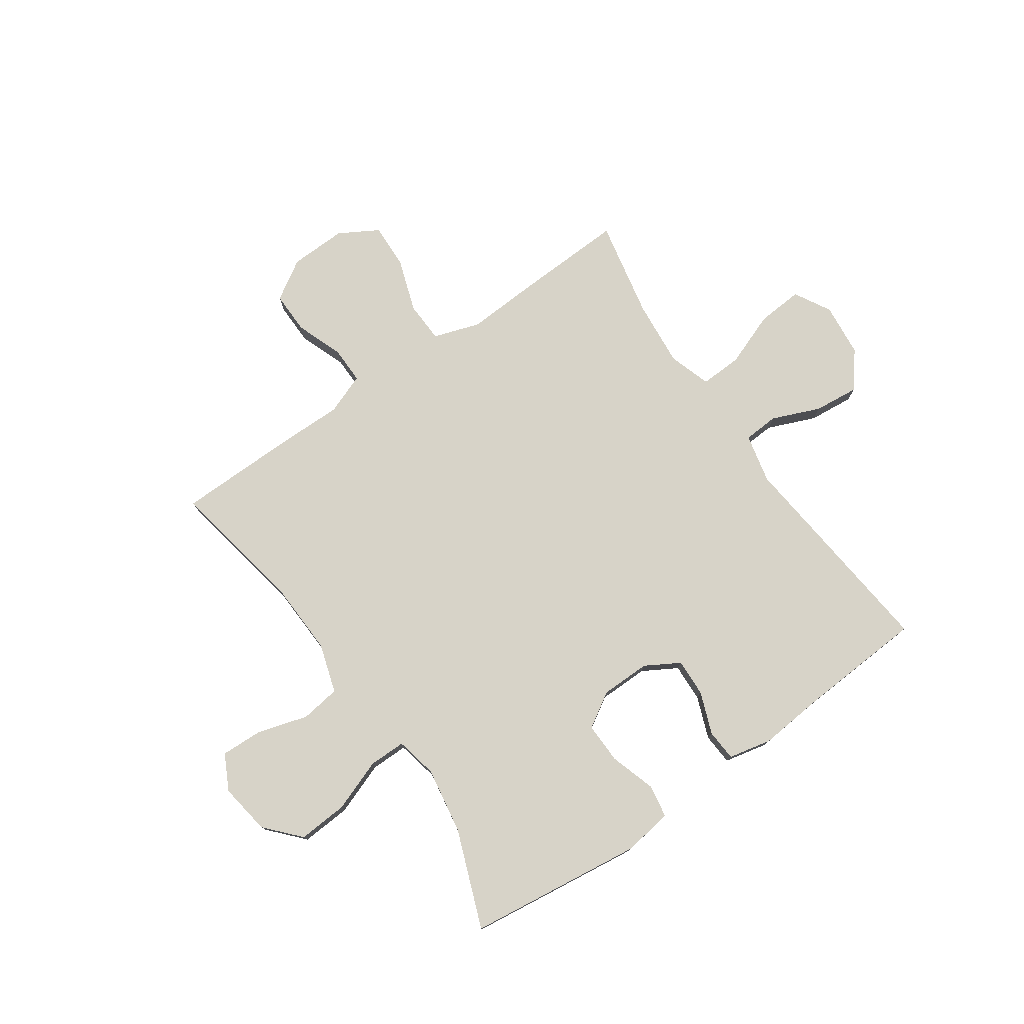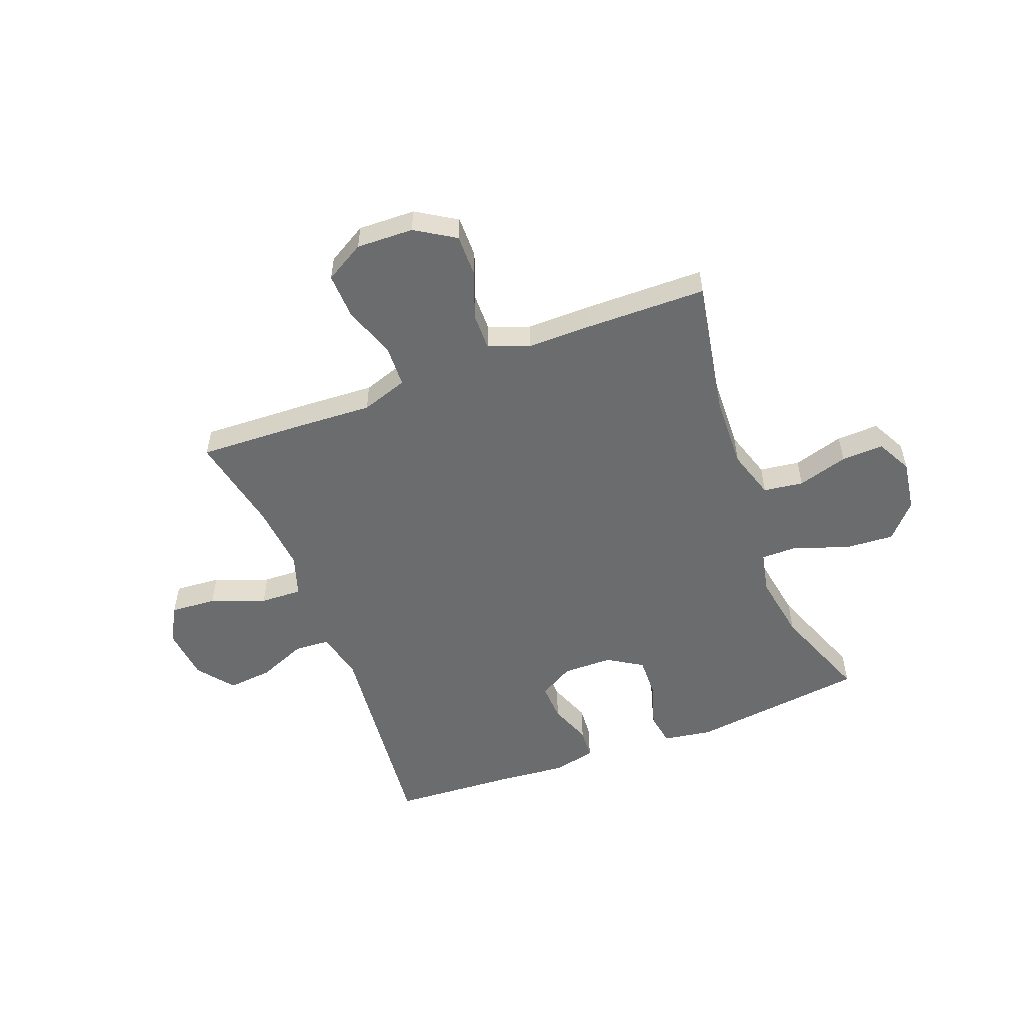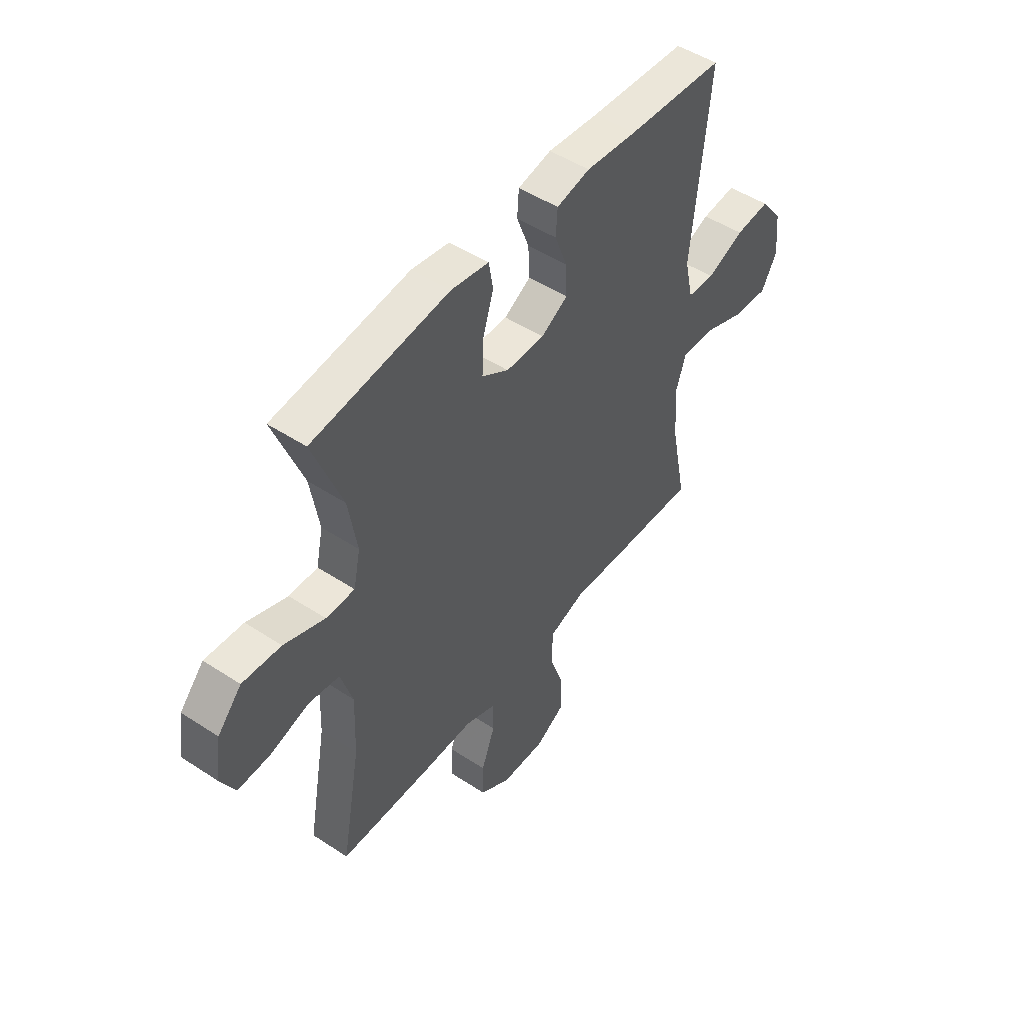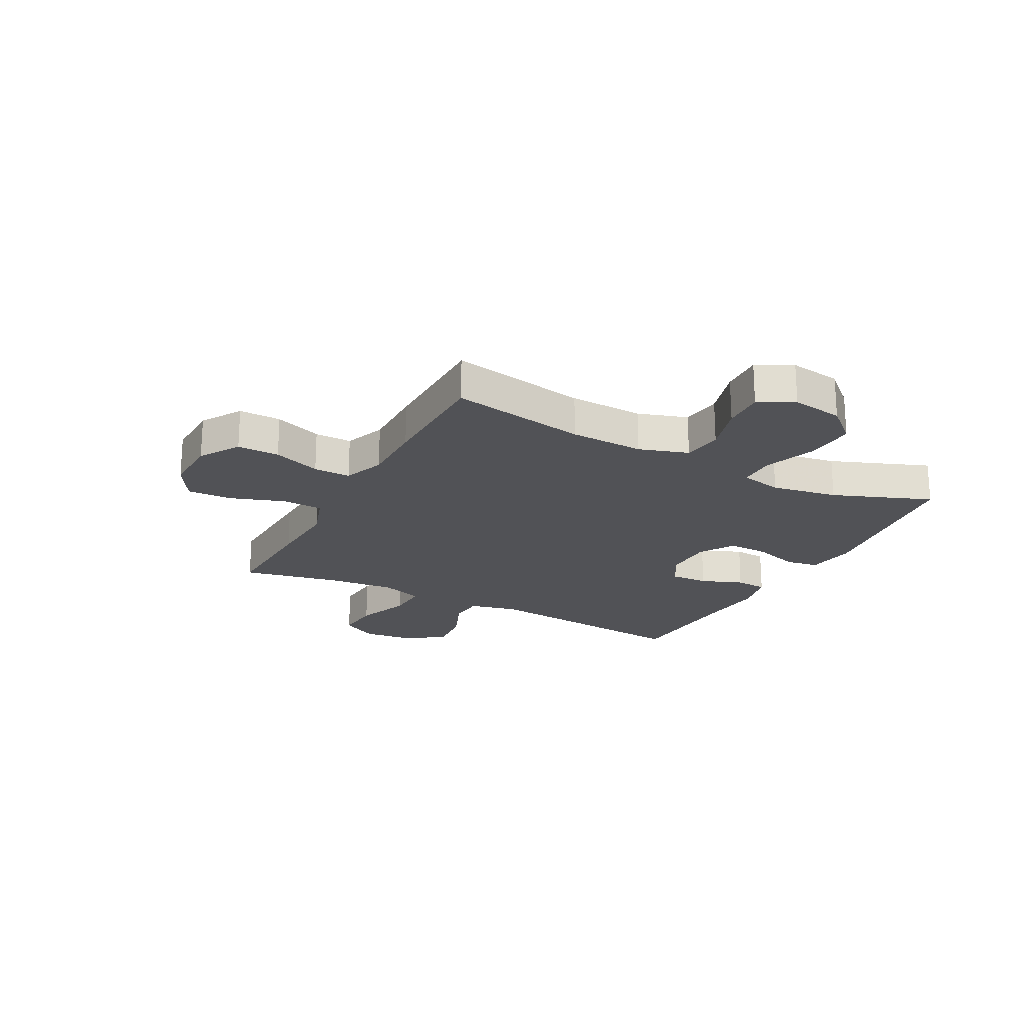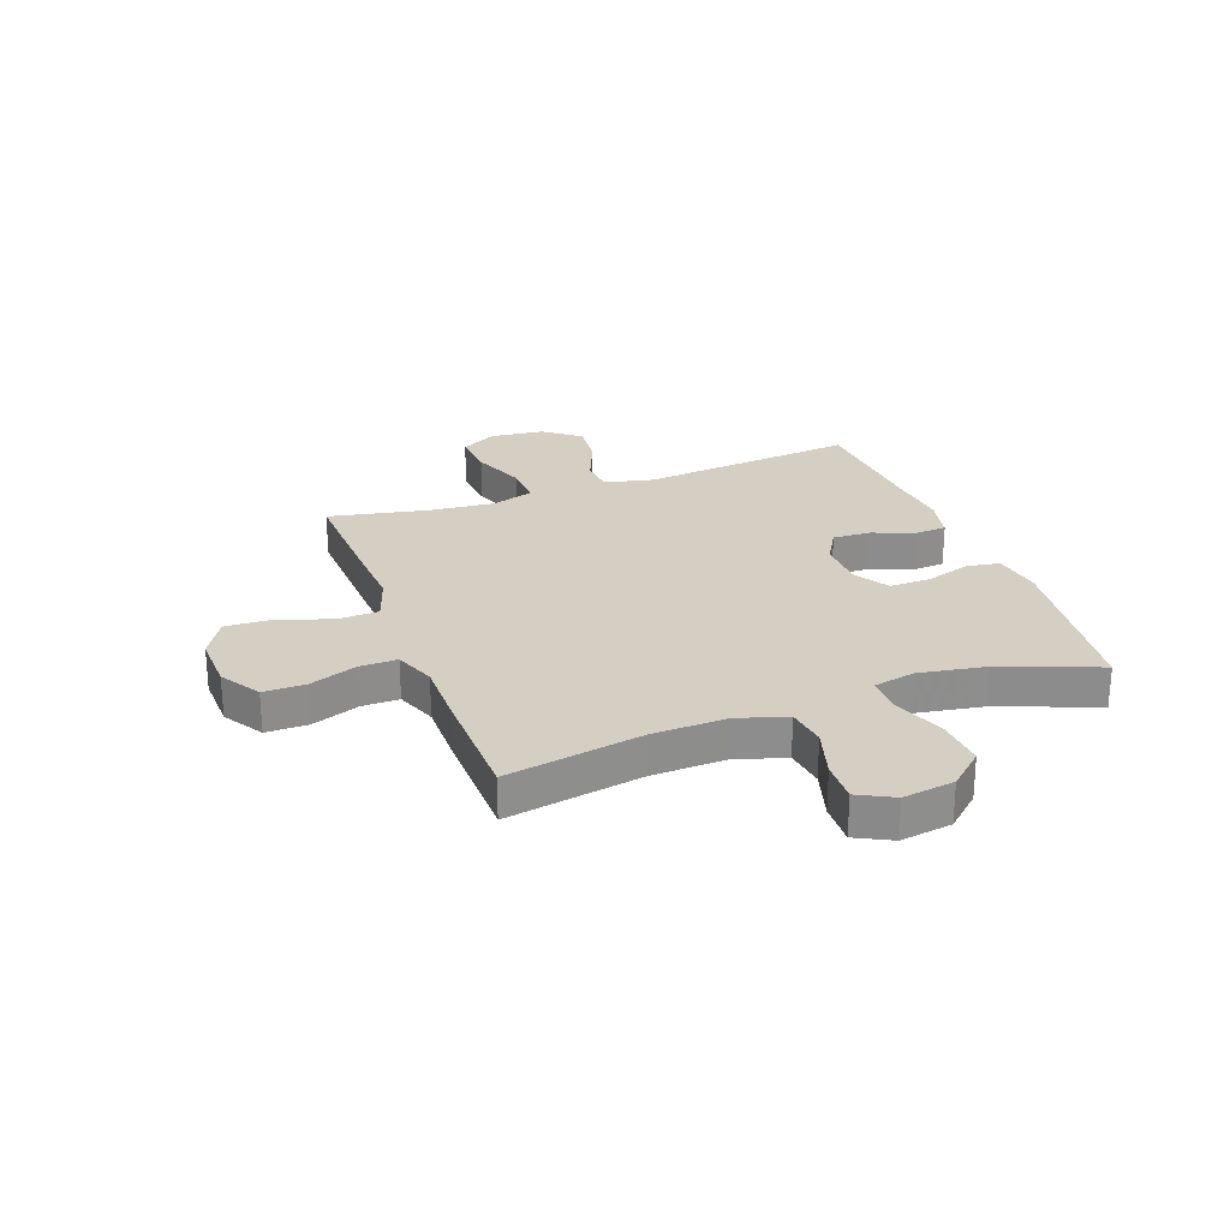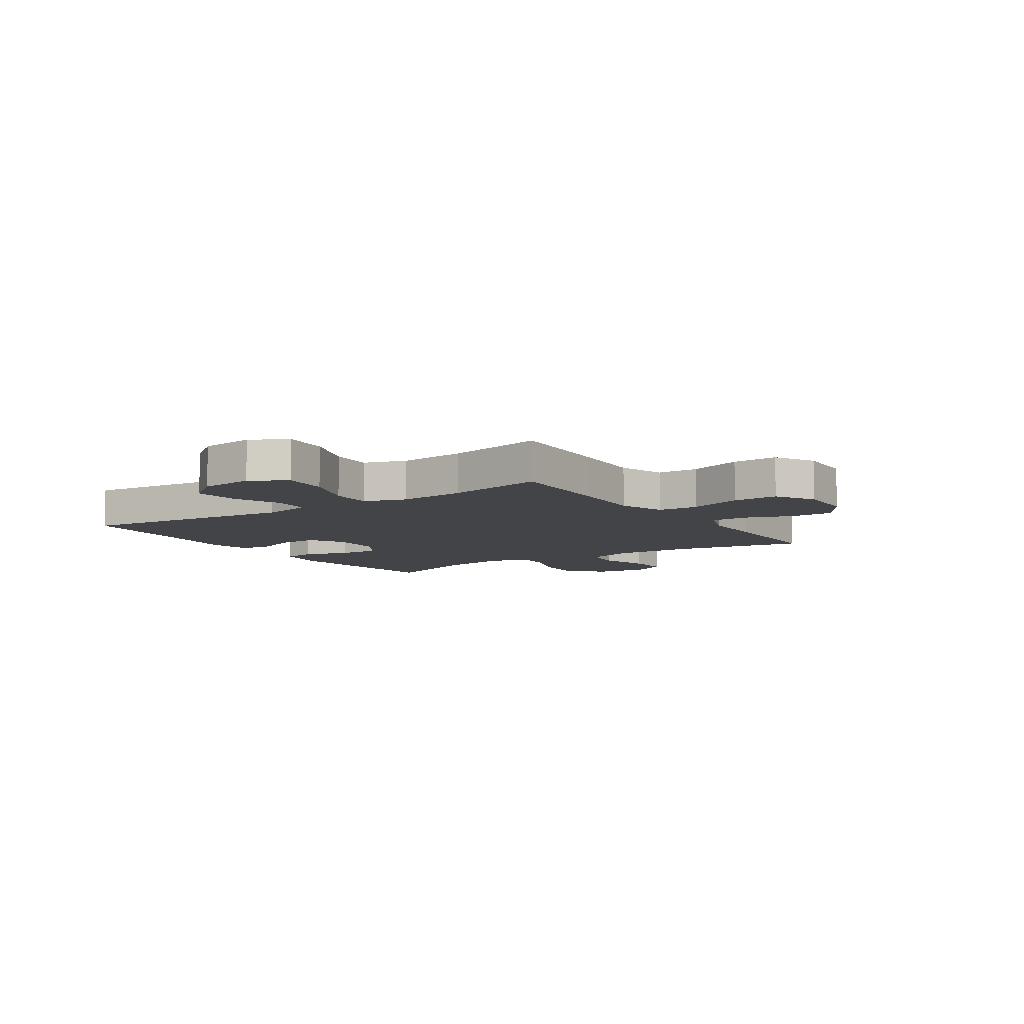
<metadata>
{"format":"obj","ext":"obj","renderer":"f3d","projection":"perspective","resolution":1024,"background":"white","views":[{"elev":77.0,"azim":-34.8,"up":"+Y"},{"elev":-53.6,"azim":-159.1,"up":"+Y"},{"elev":49.1,"azim":-53.9,"up":"+Z"},{"elev":-21.2,"azim":-117.8,"up":"+Y"},{"elev":25.6,"azim":-110.2,"up":"+Y"},{"elev":-8.1,"azim":123.7,"up":"+Y"}]}
</metadata>
<code>
v -0.5 0.07 0.5
v -0.181 0.07 0.54
v -0.093 0.07 0.526
v -0.083 0.07 0.467
v -0.109 0.07 0.384
v -0.111 0.07 0.31
v -0.048 0.07 0.271
v 0.042 0.07 0.27
v 0.104 0.07 0.306
v 0.101 0.07 0.375
v 0.072 0.07 0.451
v 0.076 0.07 0.508
v 0.154 0.07 0.525
v 0.273 0.07 0.514
v 0.5 0.07 0.5
v 0.459 0.07 0.106
v 0.479 0.07 0.017
v 0.543 0.07 0.013
v 0.63 0.07 0.049
v 0.711 0.07 0.057
v 0.762 0.07 -0.008
v 0.772 0.07 -0.105
v 0.735 0.07 -0.171
v 0.652 0.07 -0.165
v 0.554 0.07 -0.128
v 0.478 0.07 -0.125
v 0.453 0.07 -0.201
v 0.464 0.07 -0.322
v 0.5 0.07 -0.5
v 0.302 0.07 -0.492
v 0.171 0.07 -0.485
v 0.087 0.07 -0.513
v 0.084 0.07 -0.587
v 0.117 0.07 -0.684
v 0.12 0.07 -0.766
v 0.049 0.07 -0.807
v -0.054 0.07 -0.804
v -0.126 0.07 -0.759
v -0.125 0.07 -0.683
v -0.093 0.07 -0.597
v -0.092 0.07 -0.53
v -0.166 0.07 -0.502
v -0.283 0.07 -0.503
v -0.5 0.07 -0.5
v -0.455 0.07 -0.254
v -0.45 0.07 -0.12
v -0.478 0.07 -0.031
v -0.55 0.07 -0.021
v -0.641 0.07 -0.048
v -0.717 0.07 -0.051
v -0.75 0.07 0.013
v -0.736 0.07 0.106
v -0.68 0.07 0.168
v -0.59 0.07 0.162
v -0.495 0.07 0.127
v -0.428 0.07 0.127
v -0.412 0.07 0.203
v -0.432 0.07 0.323
v -0.5 0 0.5
v -0.181 0 0.54
v -0.093 0 0.526
v -0.083 0 0.467
v -0.109 0 0.384
v -0.111 0 0.31
v -0.048 0 0.271
v 0.042 0 0.27
v 0.104 0 0.306
v 0.101 0 0.375
v 0.072 0 0.451
v 0.076 0 0.508
v 0.154 0 0.525
v 0.273 0 0.514
v 0.5 0 0.5
v 0.459 0 0.106
v 0.479 0 0.017
v 0.543 0 0.013
v 0.63 0 0.049
v 0.711 0 0.057
v 0.762 0 -0.008
v 0.772 0 -0.105
v 0.735 0 -0.171
v 0.652 0 -0.165
v 0.554 0 -0.128
v 0.478 0 -0.125
v 0.453 0 -0.201
v 0.464 0 -0.322
v 0.5 0 -0.5
v 0.302 0 -0.492
v 0.171 0 -0.485
v 0.087 0 -0.513
v 0.084 0 -0.587
v 0.117 0 -0.684
v 0.12 0 -0.766
v 0.049 0 -0.807
v -0.054 0 -0.804
v -0.126 0 -0.759
v -0.125 0 -0.683
v -0.093 0 -0.597
v -0.092 0 -0.53
v -0.166 0 -0.502
v -0.283 0 -0.503
v -0.5 0 -0.5
v -0.455 0 -0.254
v -0.45 0 -0.12
v -0.478 0 -0.031
v -0.55 0 -0.021
v -0.641 0 -0.048
v -0.717 0 -0.051
v -0.75 0 0.013
v -0.736 0 0.106
v -0.68 0 0.168
v -0.59 0 0.162
v -0.495 0 0.127
v -0.428 0 0.127
v -0.412 0 0.203
v -0.432 0 0.323
f 53 54 55
f 52 53 55
f 51 52 55
f 50 51 55
f 49 50 55
f 48 49 55
f 47 48 55 56
f 46 47 56
f 45 46 56 57
f 42 43 44 45
f 41 42 45 57
f 38 39 40
f 37 38 40
f 36 37 40
f 35 36 40
f 34 35 40
f 33 34 40
f 32 33 40 41
f 41 57 58
f 32 41 58
f 31 32 58
f 31 58 1
f 30 31 1
f 29 30 1
f 28 29 1
f 23 24 25
f 22 23 25
f 21 22 25
f 20 21 25
f 19 20 25
f 18 19 25
f 17 18 25 26
f 16 17 26 27
f 14 15 16
f 14 16 27
f 13 14 27
f 12 13 27
f 11 12 27
f 10 11 27
f 3 4 5
f 2 3 5
f 1 2 5
f 1 5 6
f 28 1 6 7
f 9 10 27 28
f 8 9 28
f 7 8 28
f 113 112 111
f 113 111 110
f 113 110 109
f 113 109 108
f 113 108 107
f 113 107 106
f 114 113 106 105
f 114 105 104
f 115 114 104 103
f 103 102 101 100
f 115 103 100 99
f 98 97 96
f 98 96 95
f 98 95 94
f 98 94 93
f 98 93 92
f 98 92 91
f 99 98 91 90
f 116 115 99
f 116 99 90
f 116 90 89
f 59 116 89
f 59 89 88
f 59 88 87
f 59 87 86
f 83 82 81
f 83 81 80
f 83 80 79
f 83 79 78
f 83 78 77
f 83 77 76
f 84 83 76 75
f 85 84 75 74
f 74 73 72
f 85 74 72
f 85 72 71
f 85 71 70
f 85 70 69
f 85 69 68
f 63 62 61
f 63 61 60
f 63 60 59
f 64 63 59
f 65 64 59 86
f 86 85 68 67
f 86 67 66
f 86 66 65
f 1 59 60 2
f 2 60 61 3
f 3 61 62 4
f 4 62 63 5
f 5 63 64 6
f 6 64 65 7
f 7 65 66 8
f 8 66 67 9
f 9 67 68 10
f 10 68 69 11
f 11 69 70 12
f 12 70 71 13
f 13 71 72 14
f 14 72 73 15
f 15 73 74 16
f 16 74 75 17
f 17 75 76 18
f 18 76 77 19
f 19 77 78 20
f 20 78 79 21
f 21 79 80 22
f 22 80 81 23
f 23 81 82 24
f 24 82 83 25
f 25 83 84 26
f 26 84 85 27
f 27 85 86 28
f 28 86 87 29
f 29 87 88 30
f 30 88 89 31
f 31 89 90 32
f 32 90 91 33
f 33 91 92 34
f 34 92 93 35
f 35 93 94 36
f 36 94 95 37
f 37 95 96 38
f 38 96 97 39
f 39 97 98 40
f 40 98 99 41
f 41 99 100 42
f 42 100 101 43
f 43 101 102 44
f 44 102 103 45
f 45 103 104 46
f 46 104 105 47
f 47 105 106 48
f 48 106 107 49
f 49 107 108 50
f 50 108 109 51
f 51 109 110 52
f 52 110 111 53
f 53 111 112 54
f 54 112 113 55
f 55 113 114 56
f 56 114 115 57
f 57 115 116 58
f 58 116 59 1

</code>
